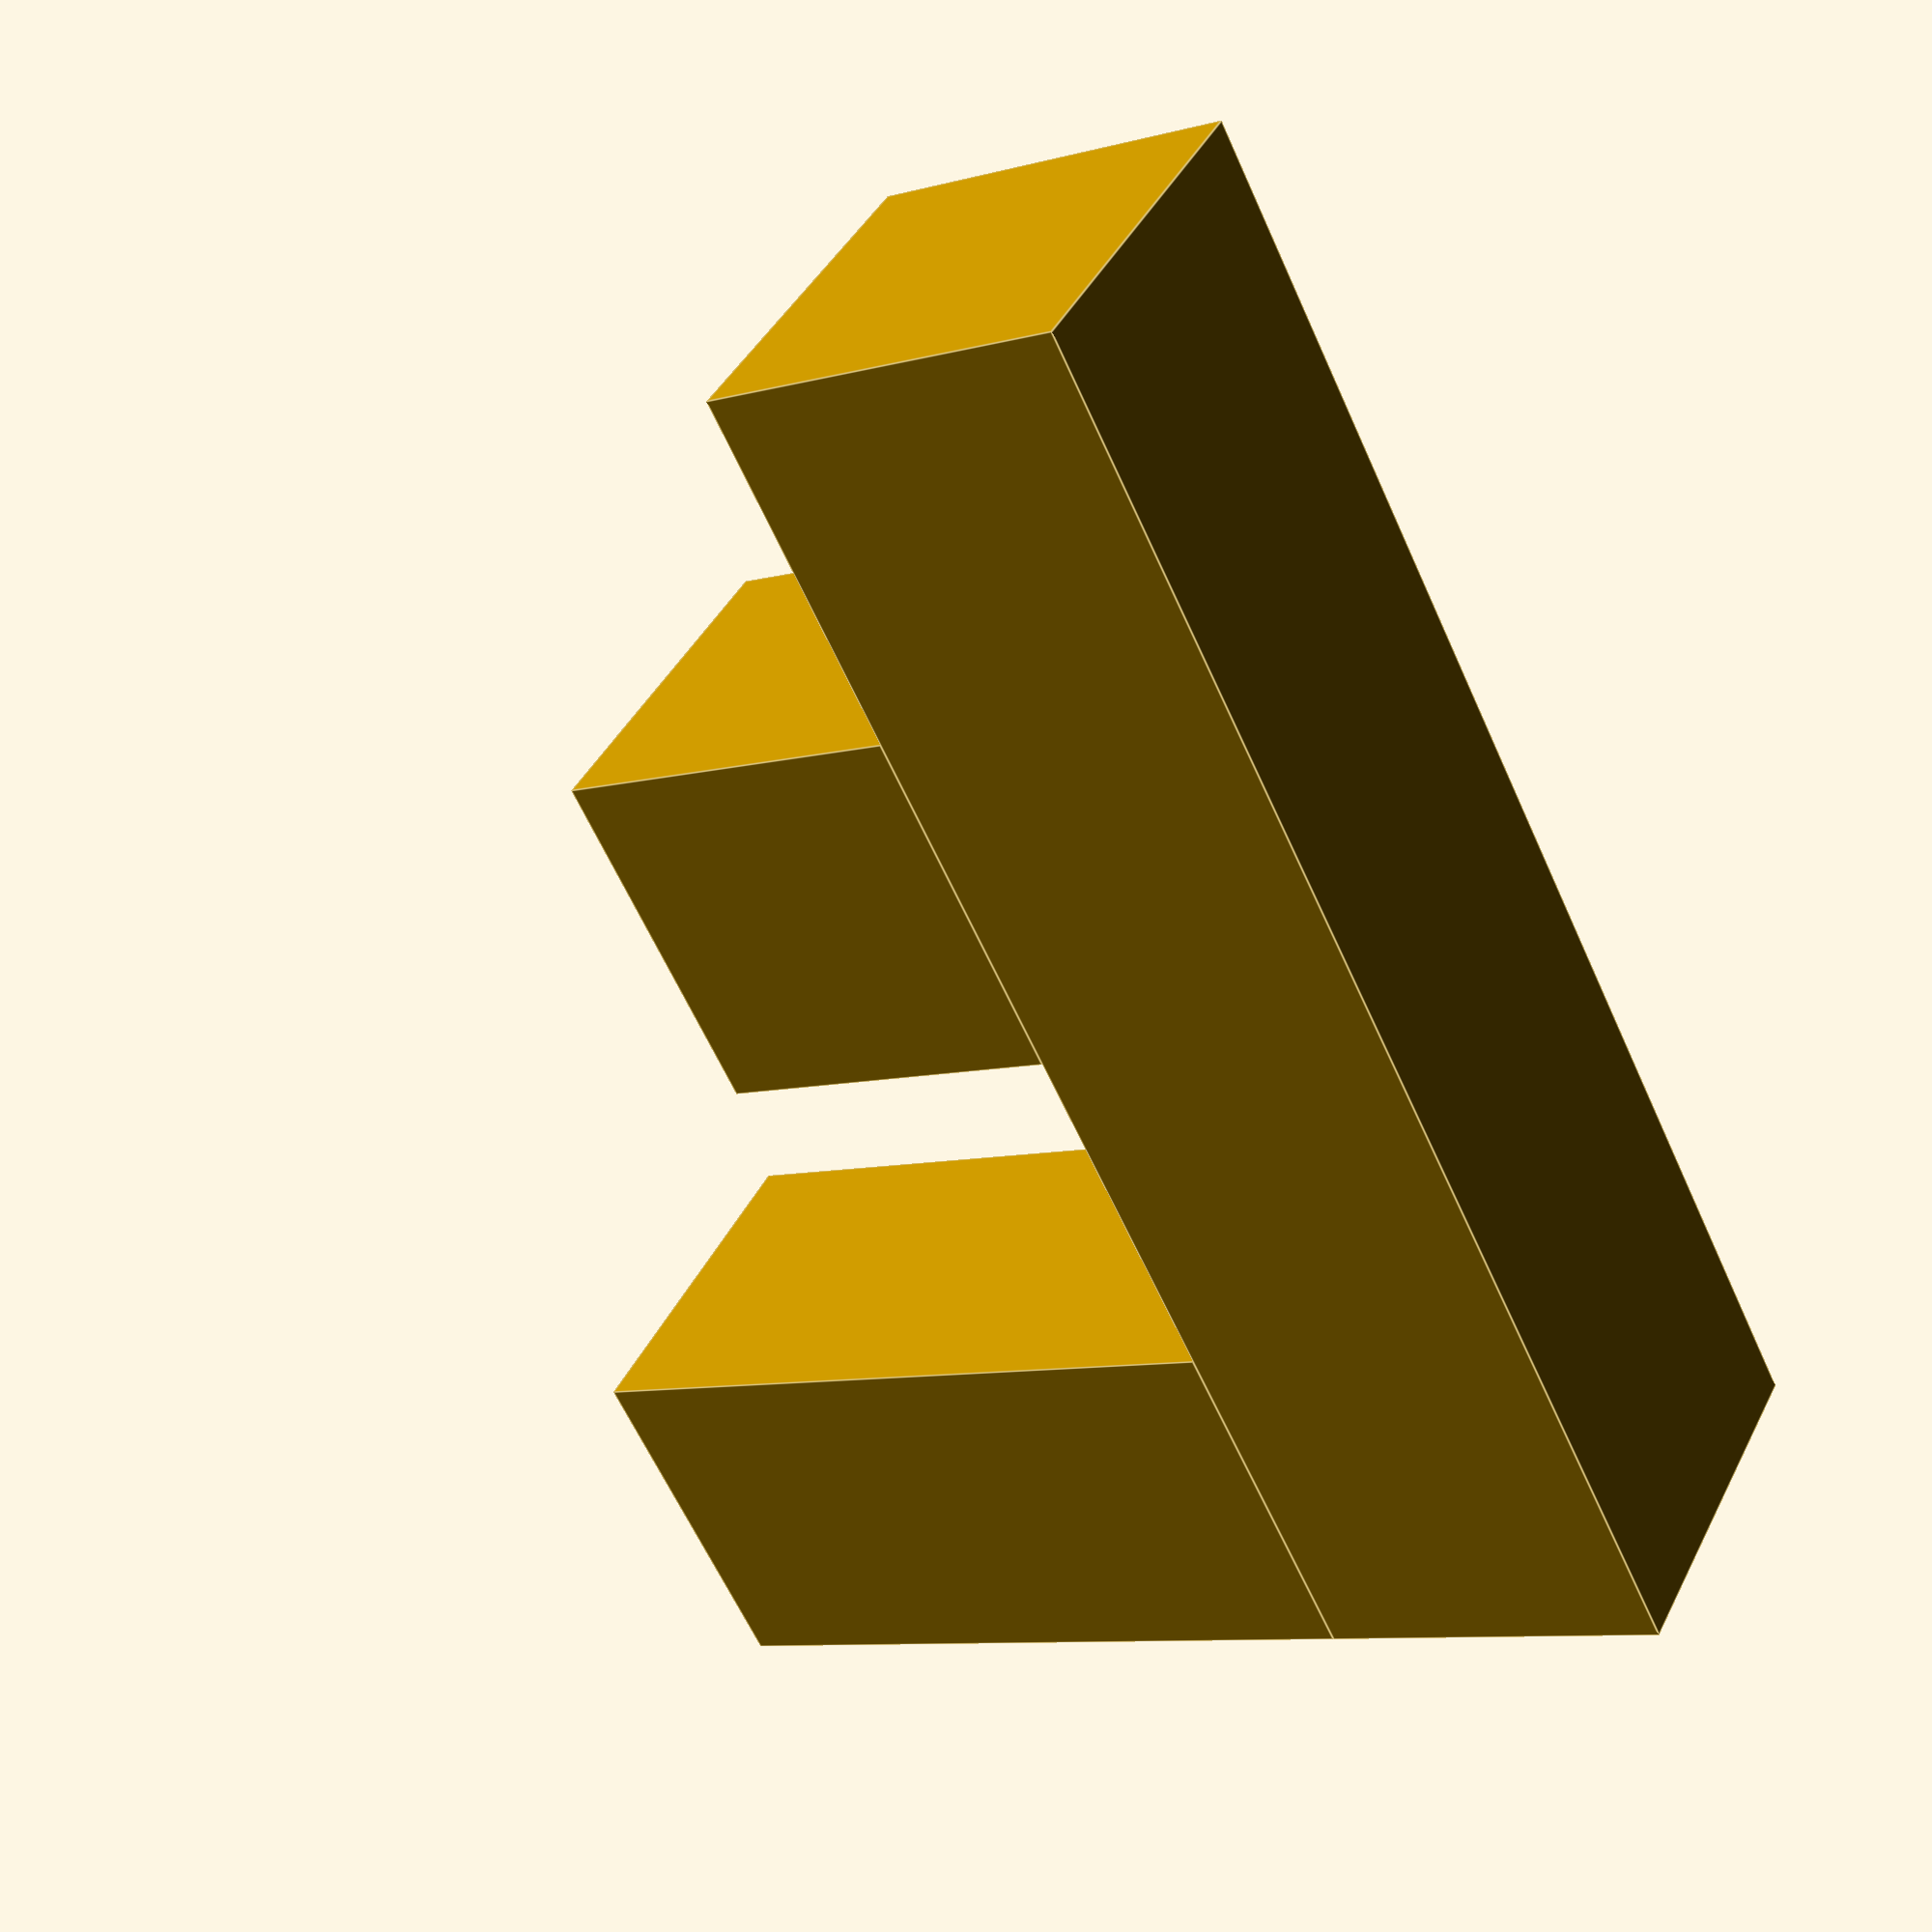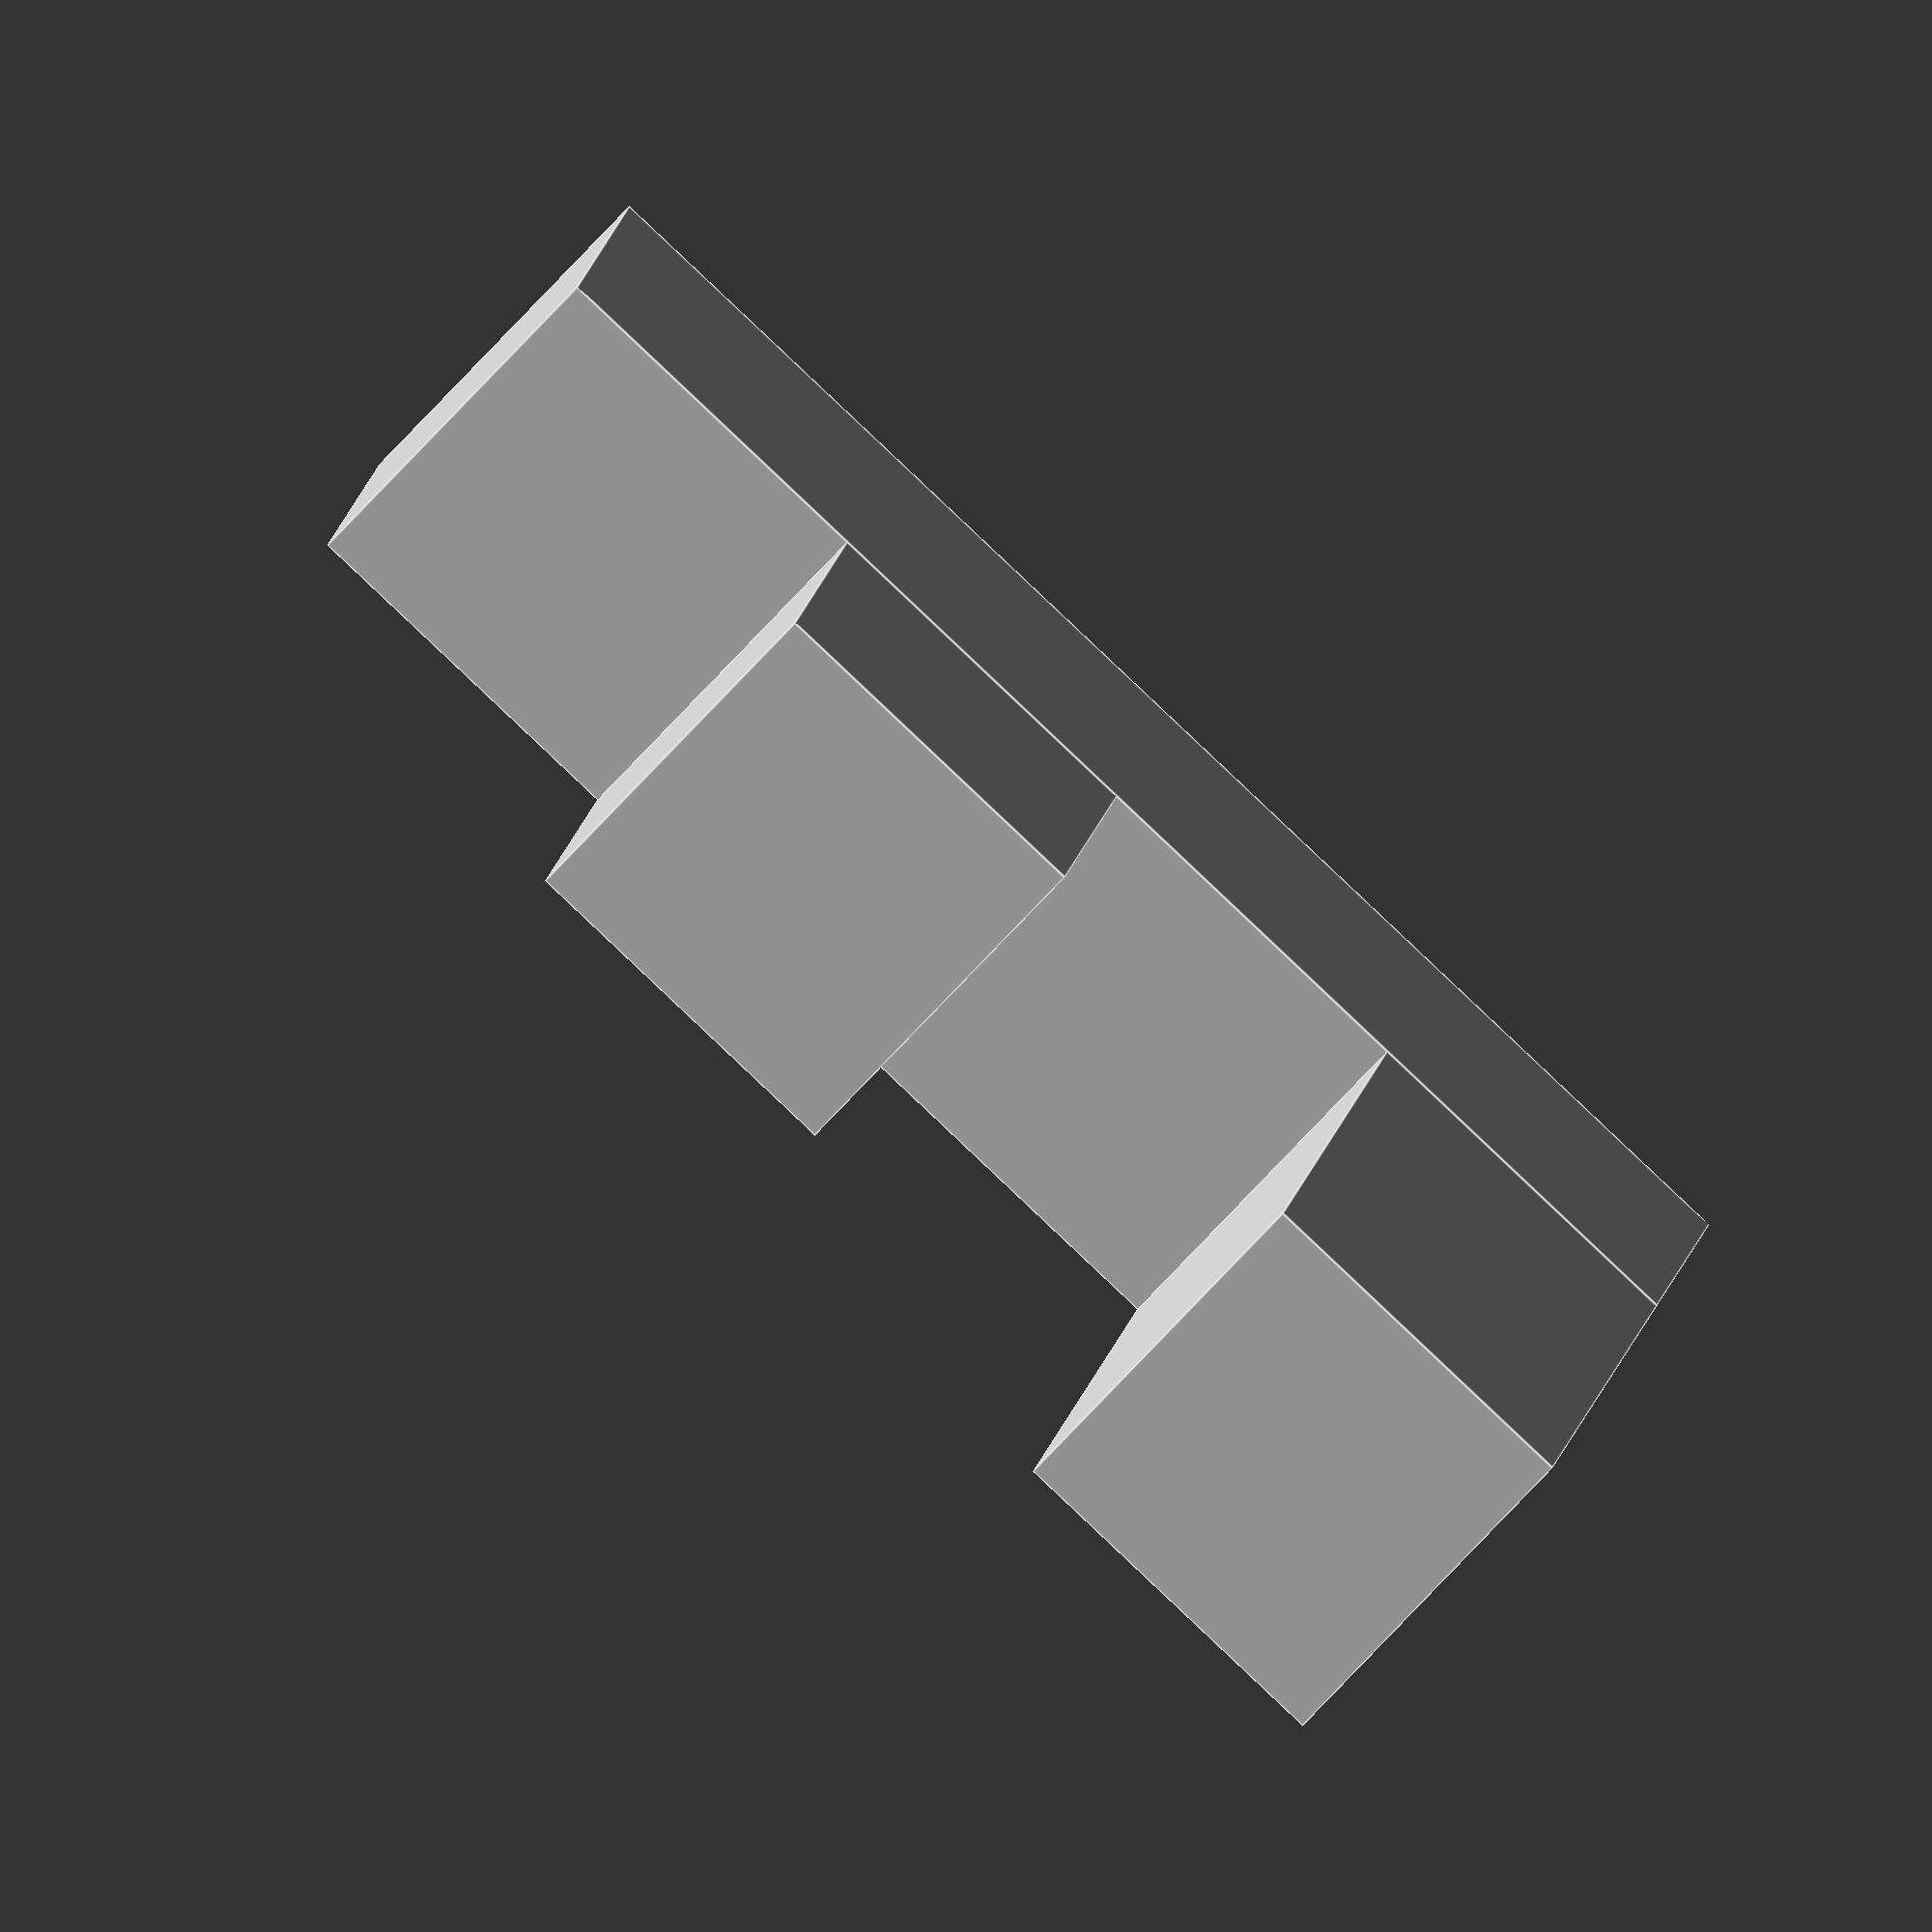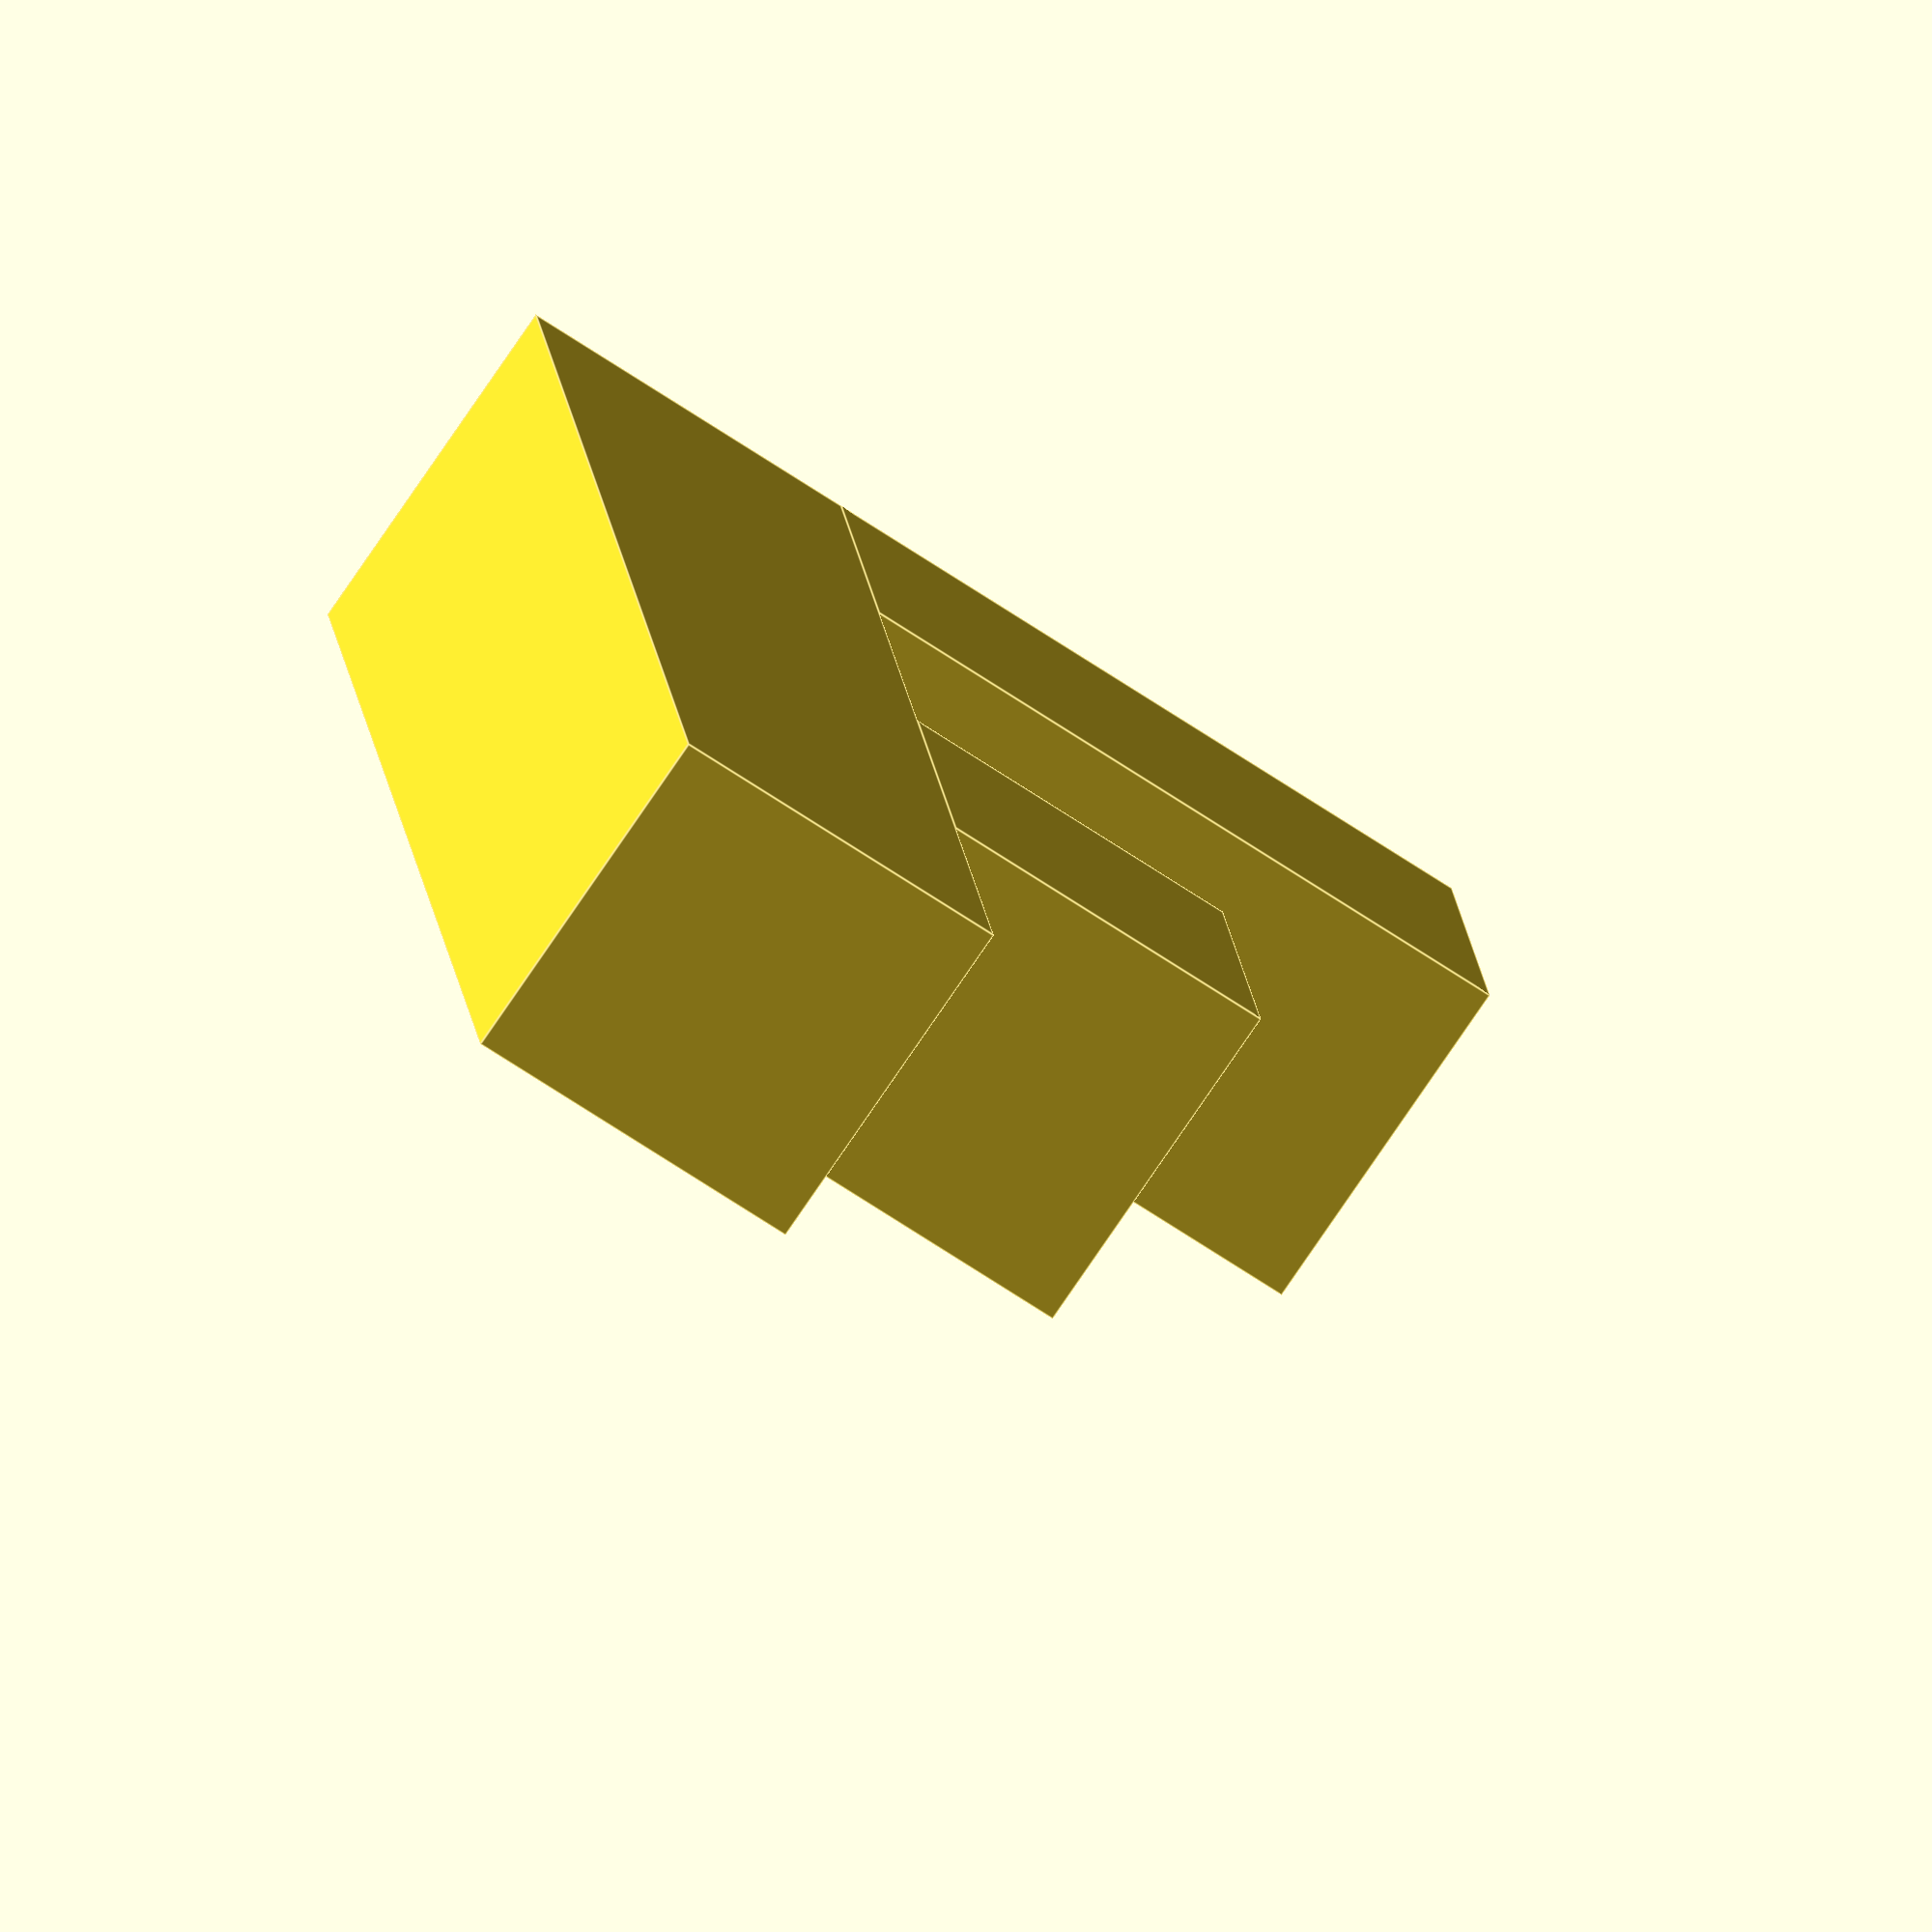
<openscad>
cube([10, 10, 40]);
translate([10, 0, 10]) {
	cube(10);
}
translate([10, 0, 30]) {
	cube([20, 10, 10]);
}
</openscad>
<views>
elev=240.8 azim=152.6 roll=336.0 proj=p view=edges
elev=85.9 azim=78.2 roll=226.6 proj=o view=edges
elev=163.1 azim=325.7 roll=5.9 proj=o view=edges
</views>
